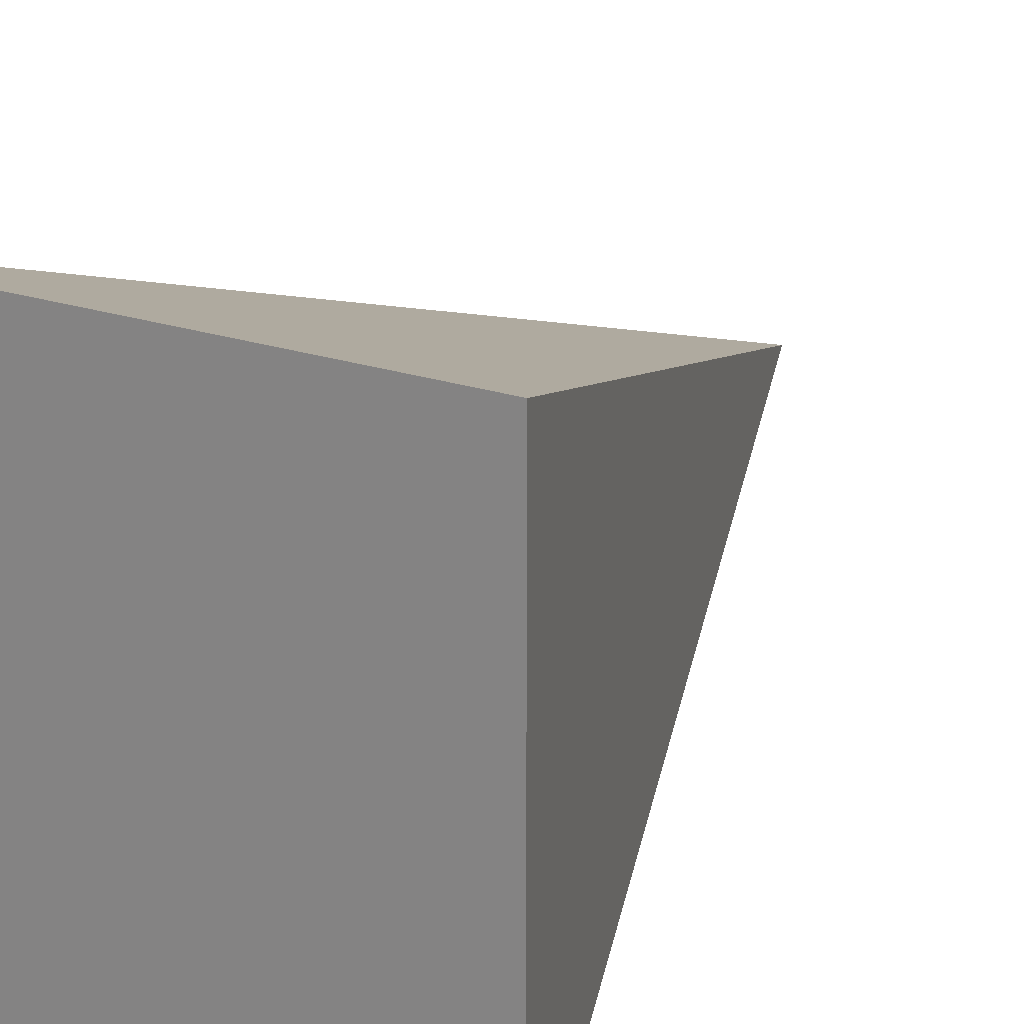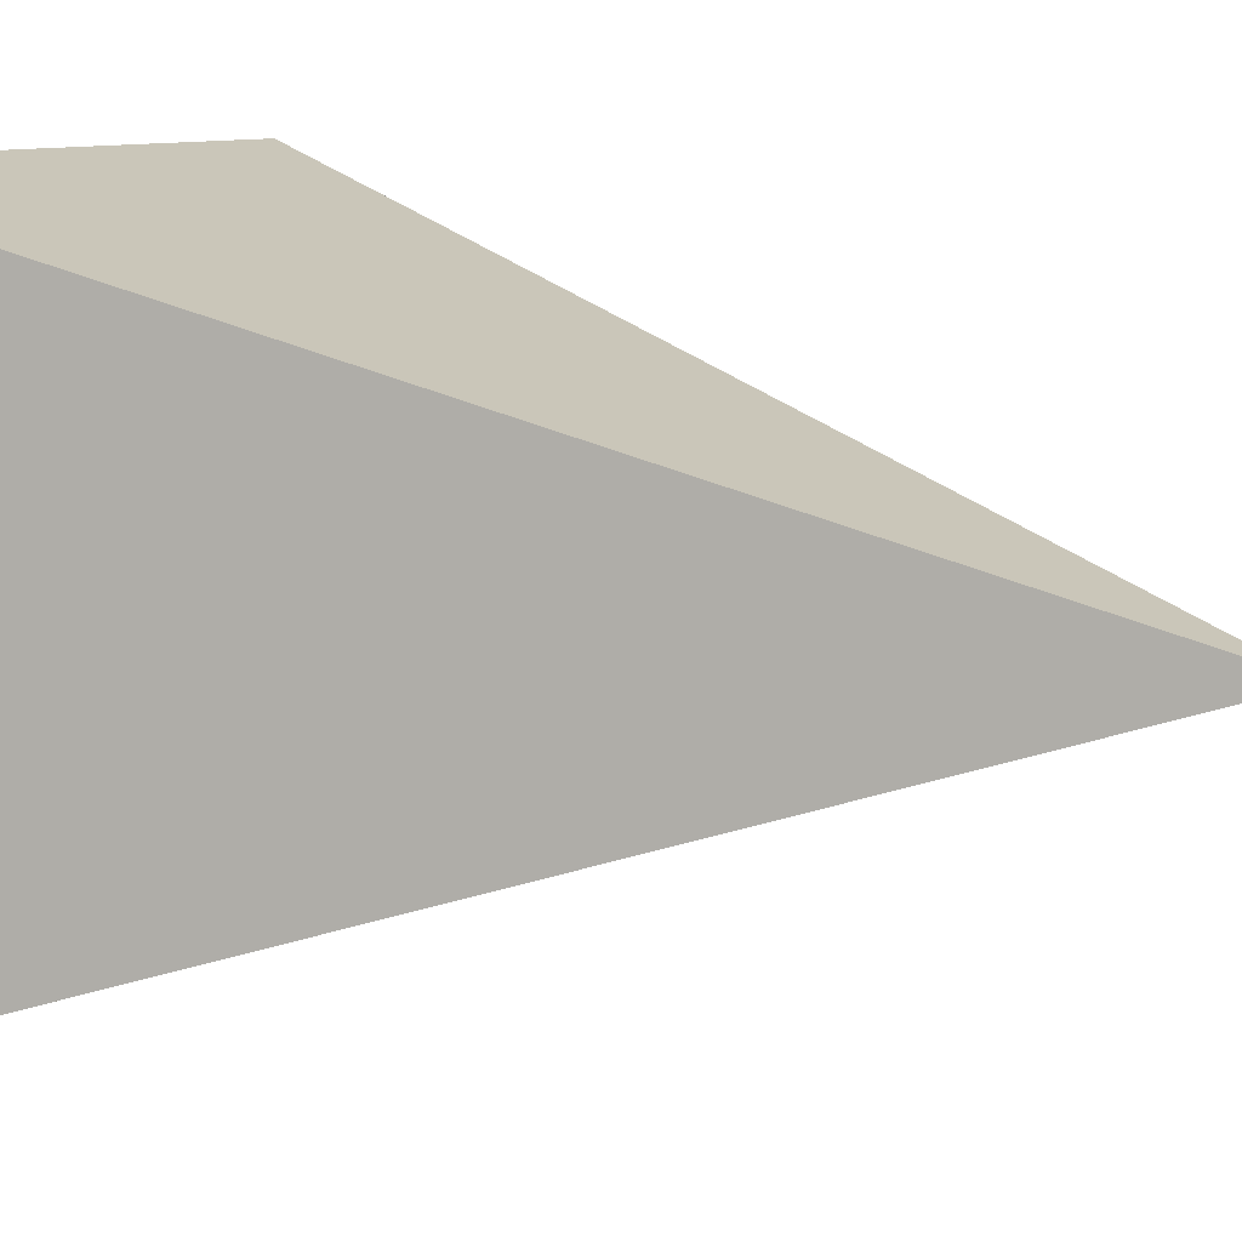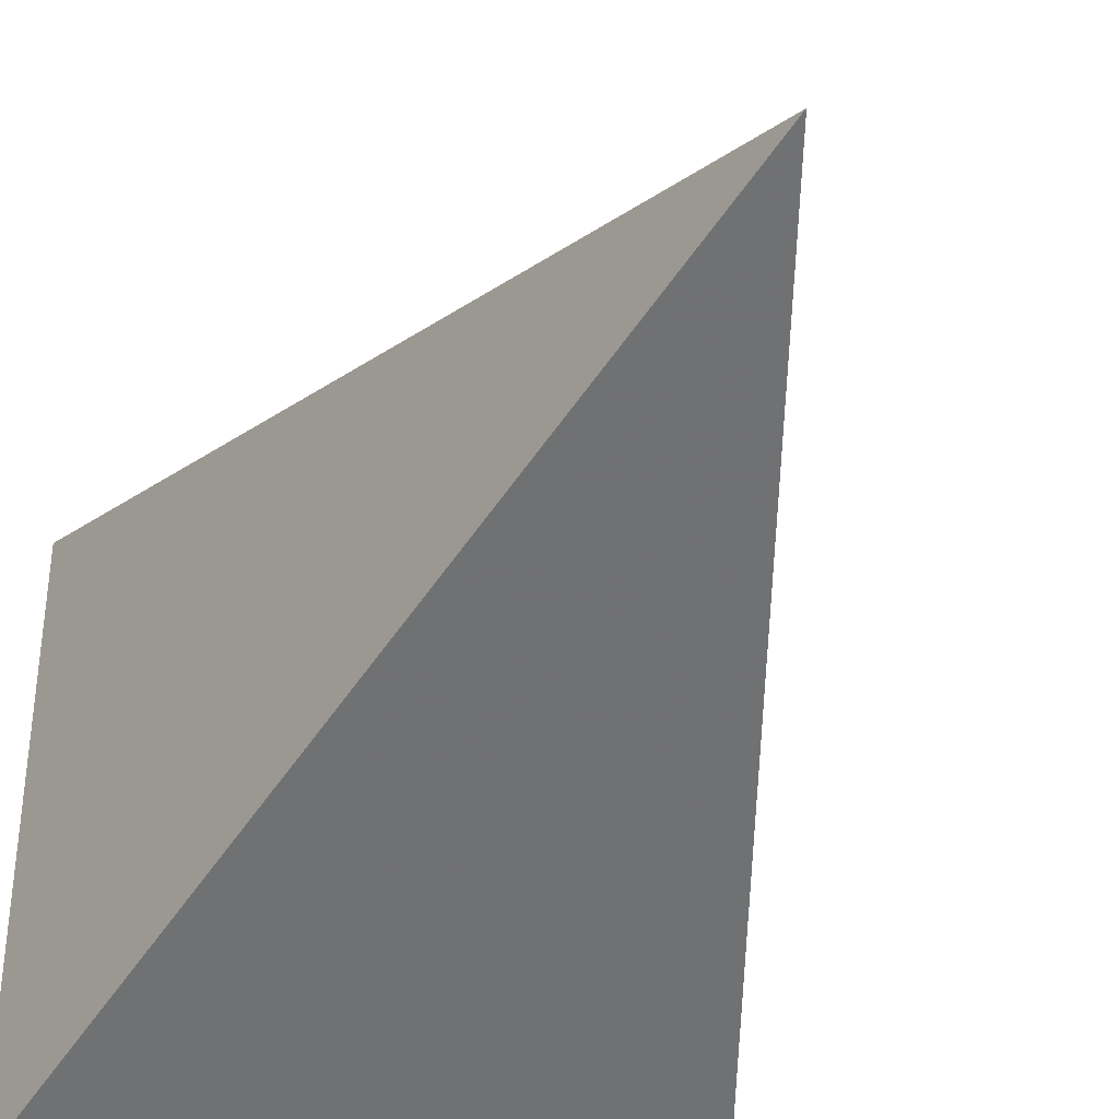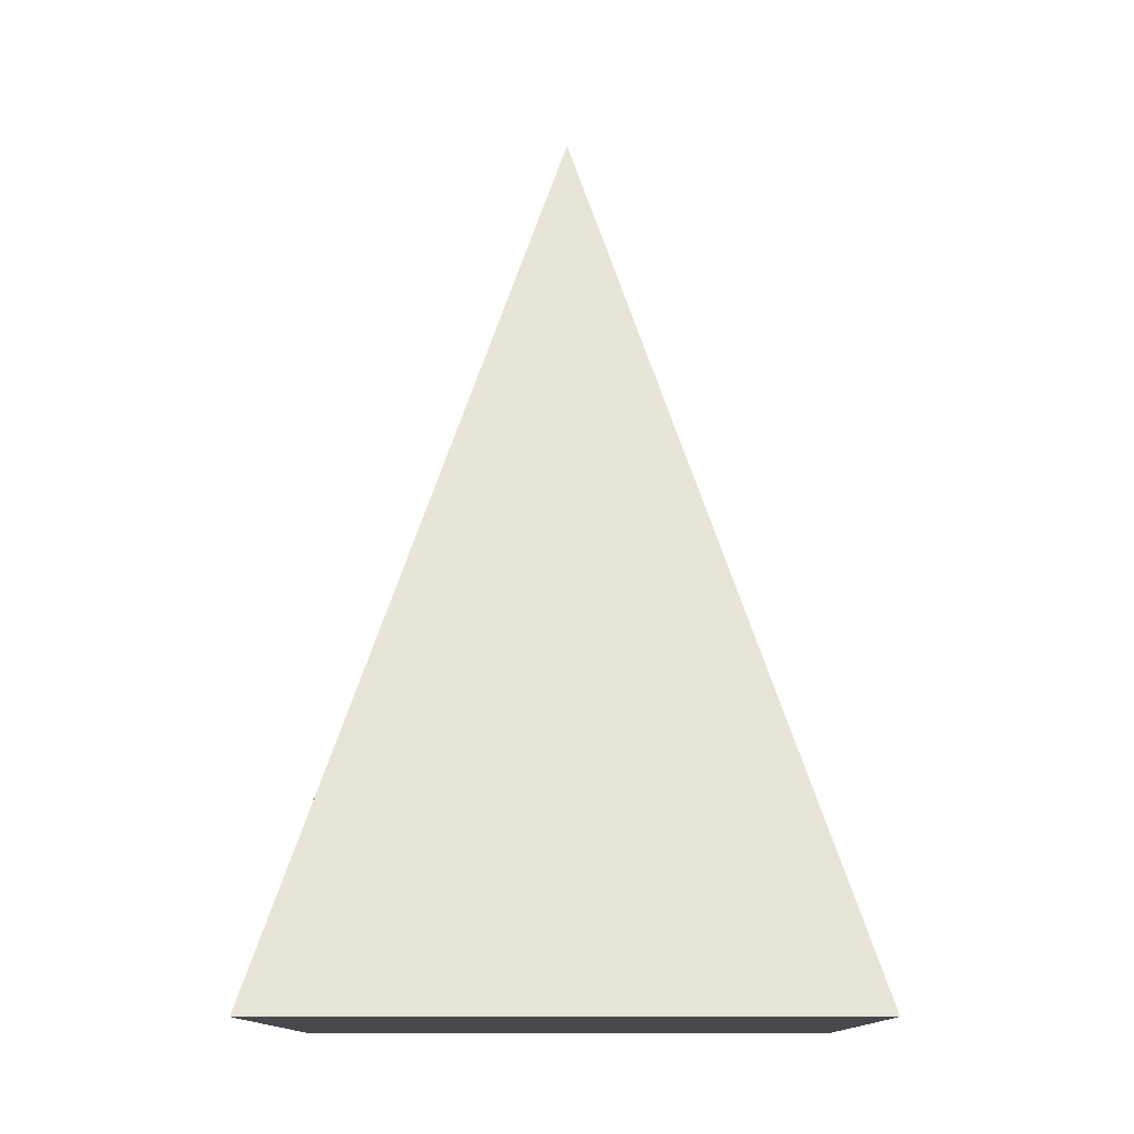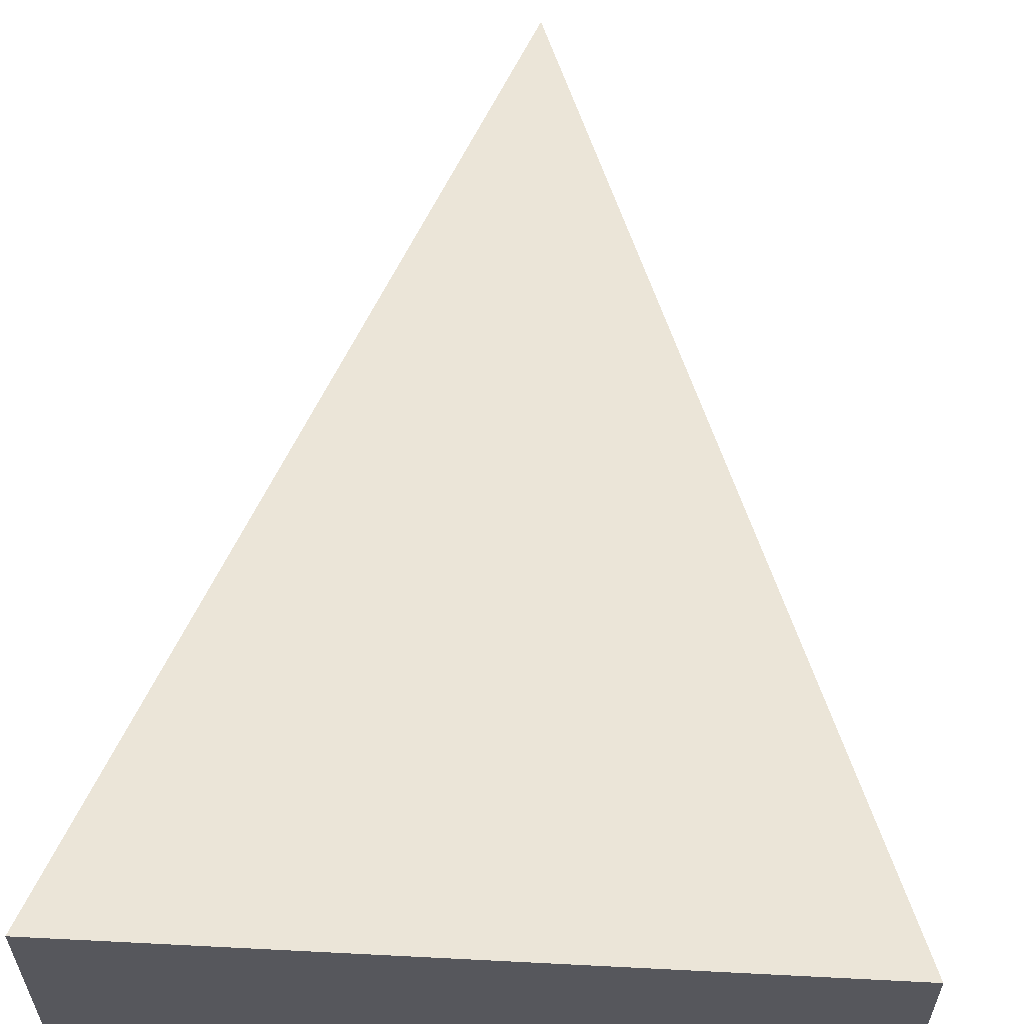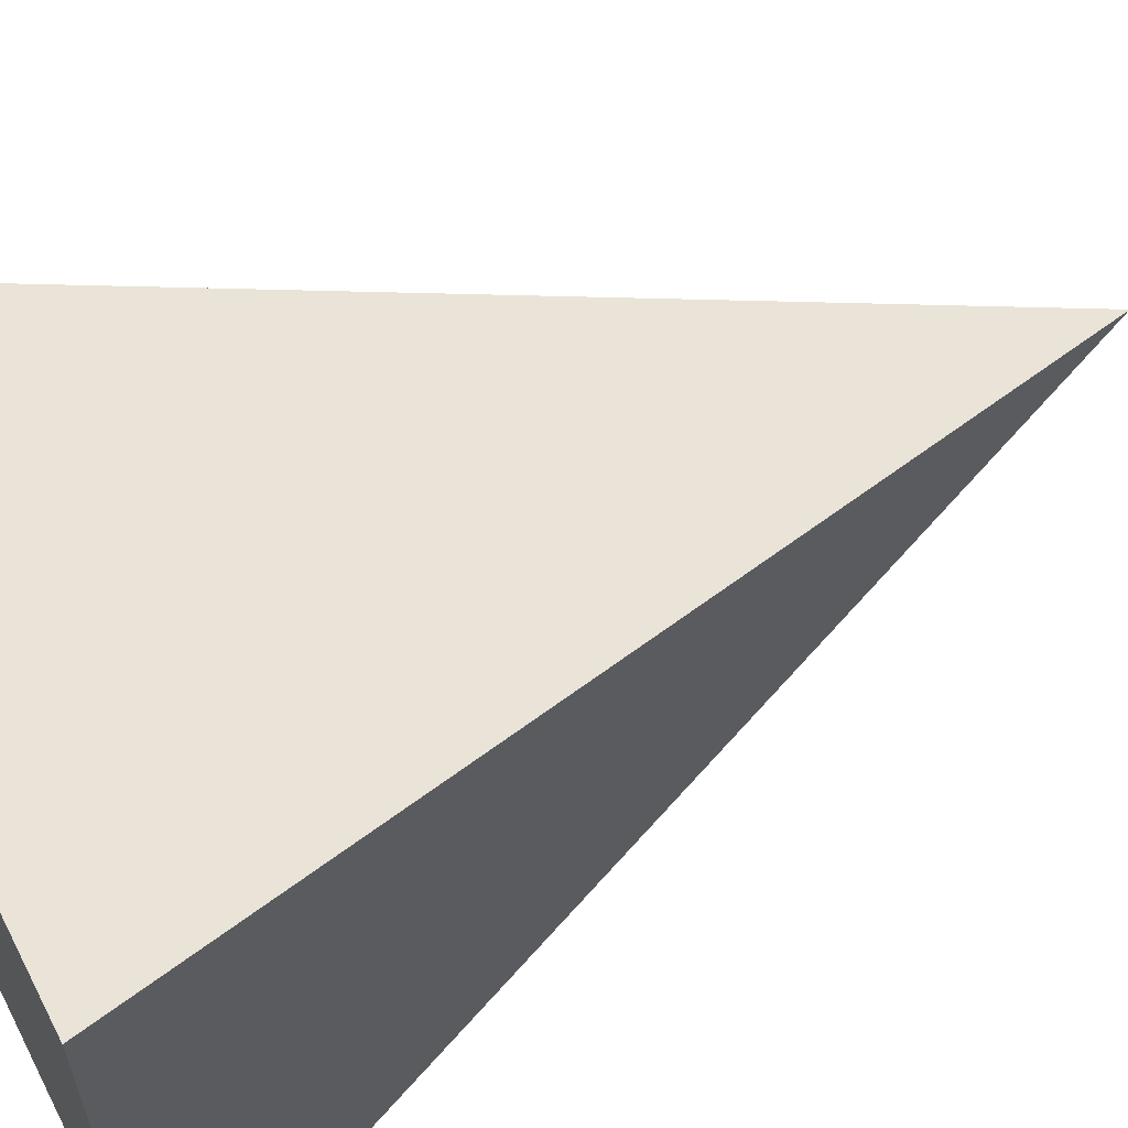
<metadata>
{"format":"obj","ext":"obj","renderer":"f3d","projection":"perspective","resolution":1024,"background":"white","views":[{"elev":21.9,"azim":-148.9,"up":"+Y"},{"elev":8.9,"azim":-60.3,"up":"+Y"},{"elev":-38.2,"azim":-18.7,"up":"+Y"},{"elev":-12.7,"azim":90.4,"up":"+Z"},{"elev":62.4,"azim":-177.0,"up":"+Y"},{"elev":60.6,"azim":-117.3,"up":"+Y"}]}
</metadata>
<code>
v 0 0 0
v 1 0 0
v 1 1 0
v 0 1 0
v 0.5 0.5 1.6
f 2 1 4
f 2 4 3
f 1 2 5
f 1 5 4
f 4 5 3
f 2 3 5

</code>
